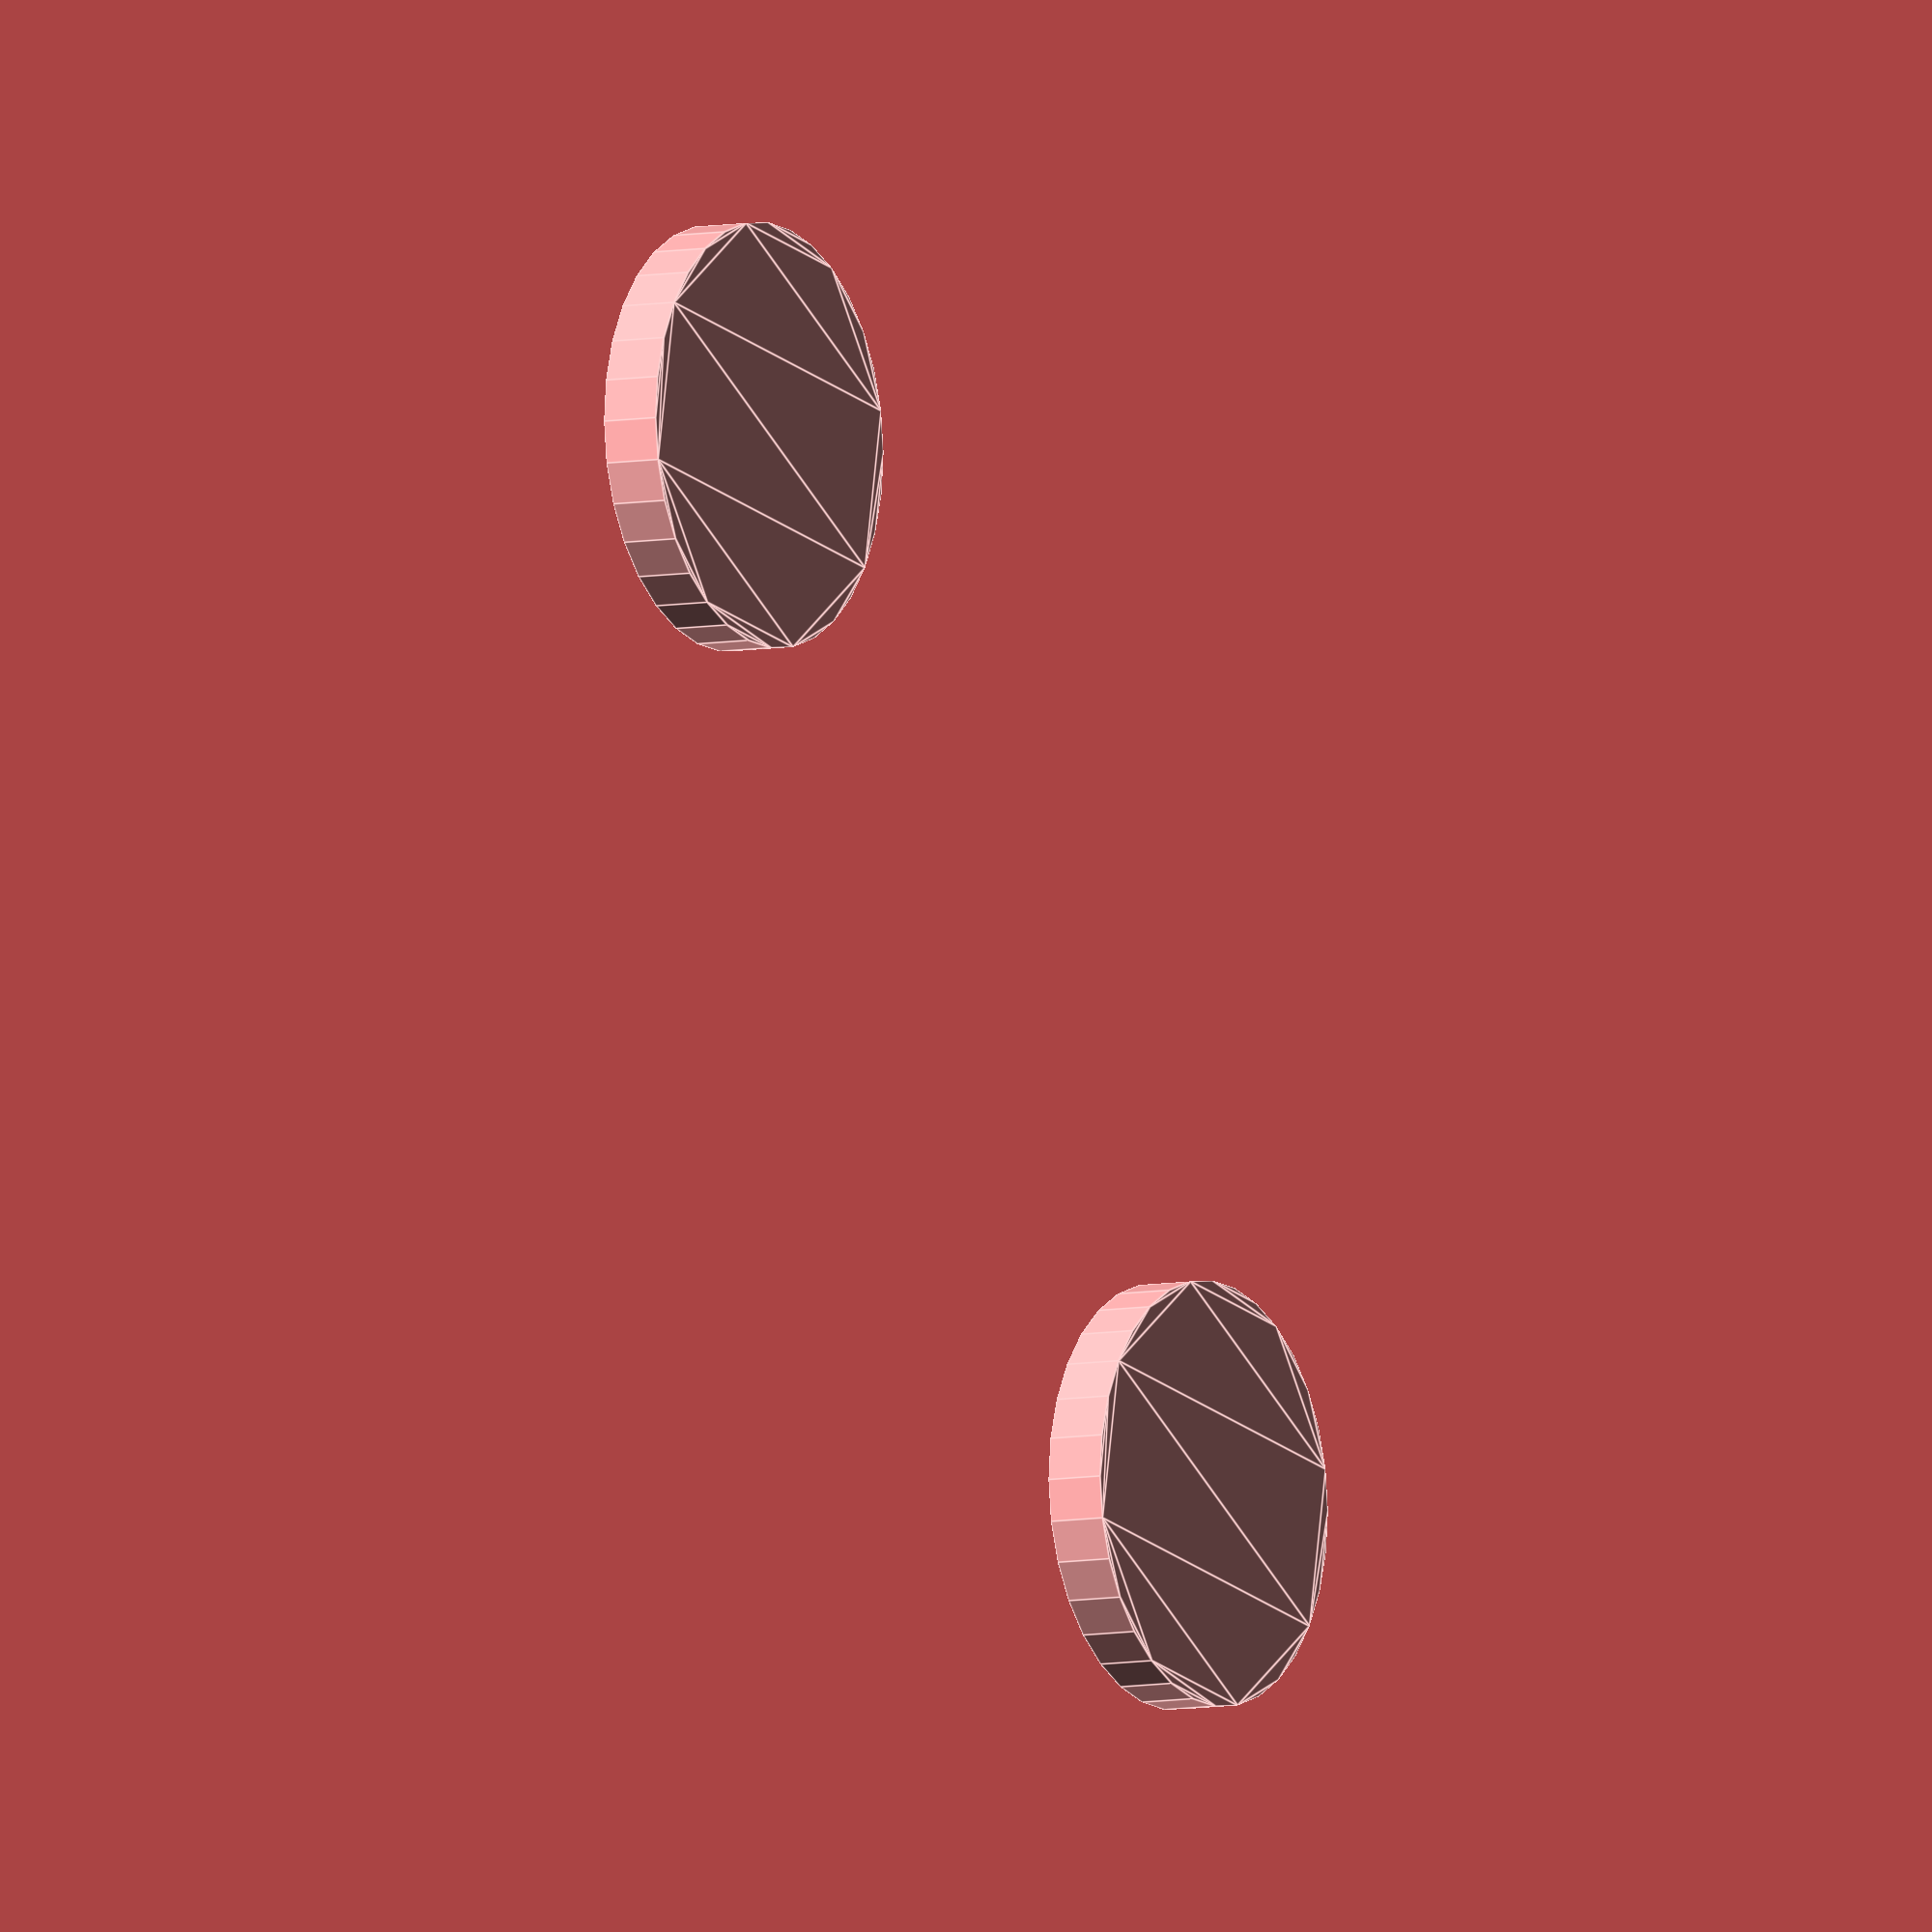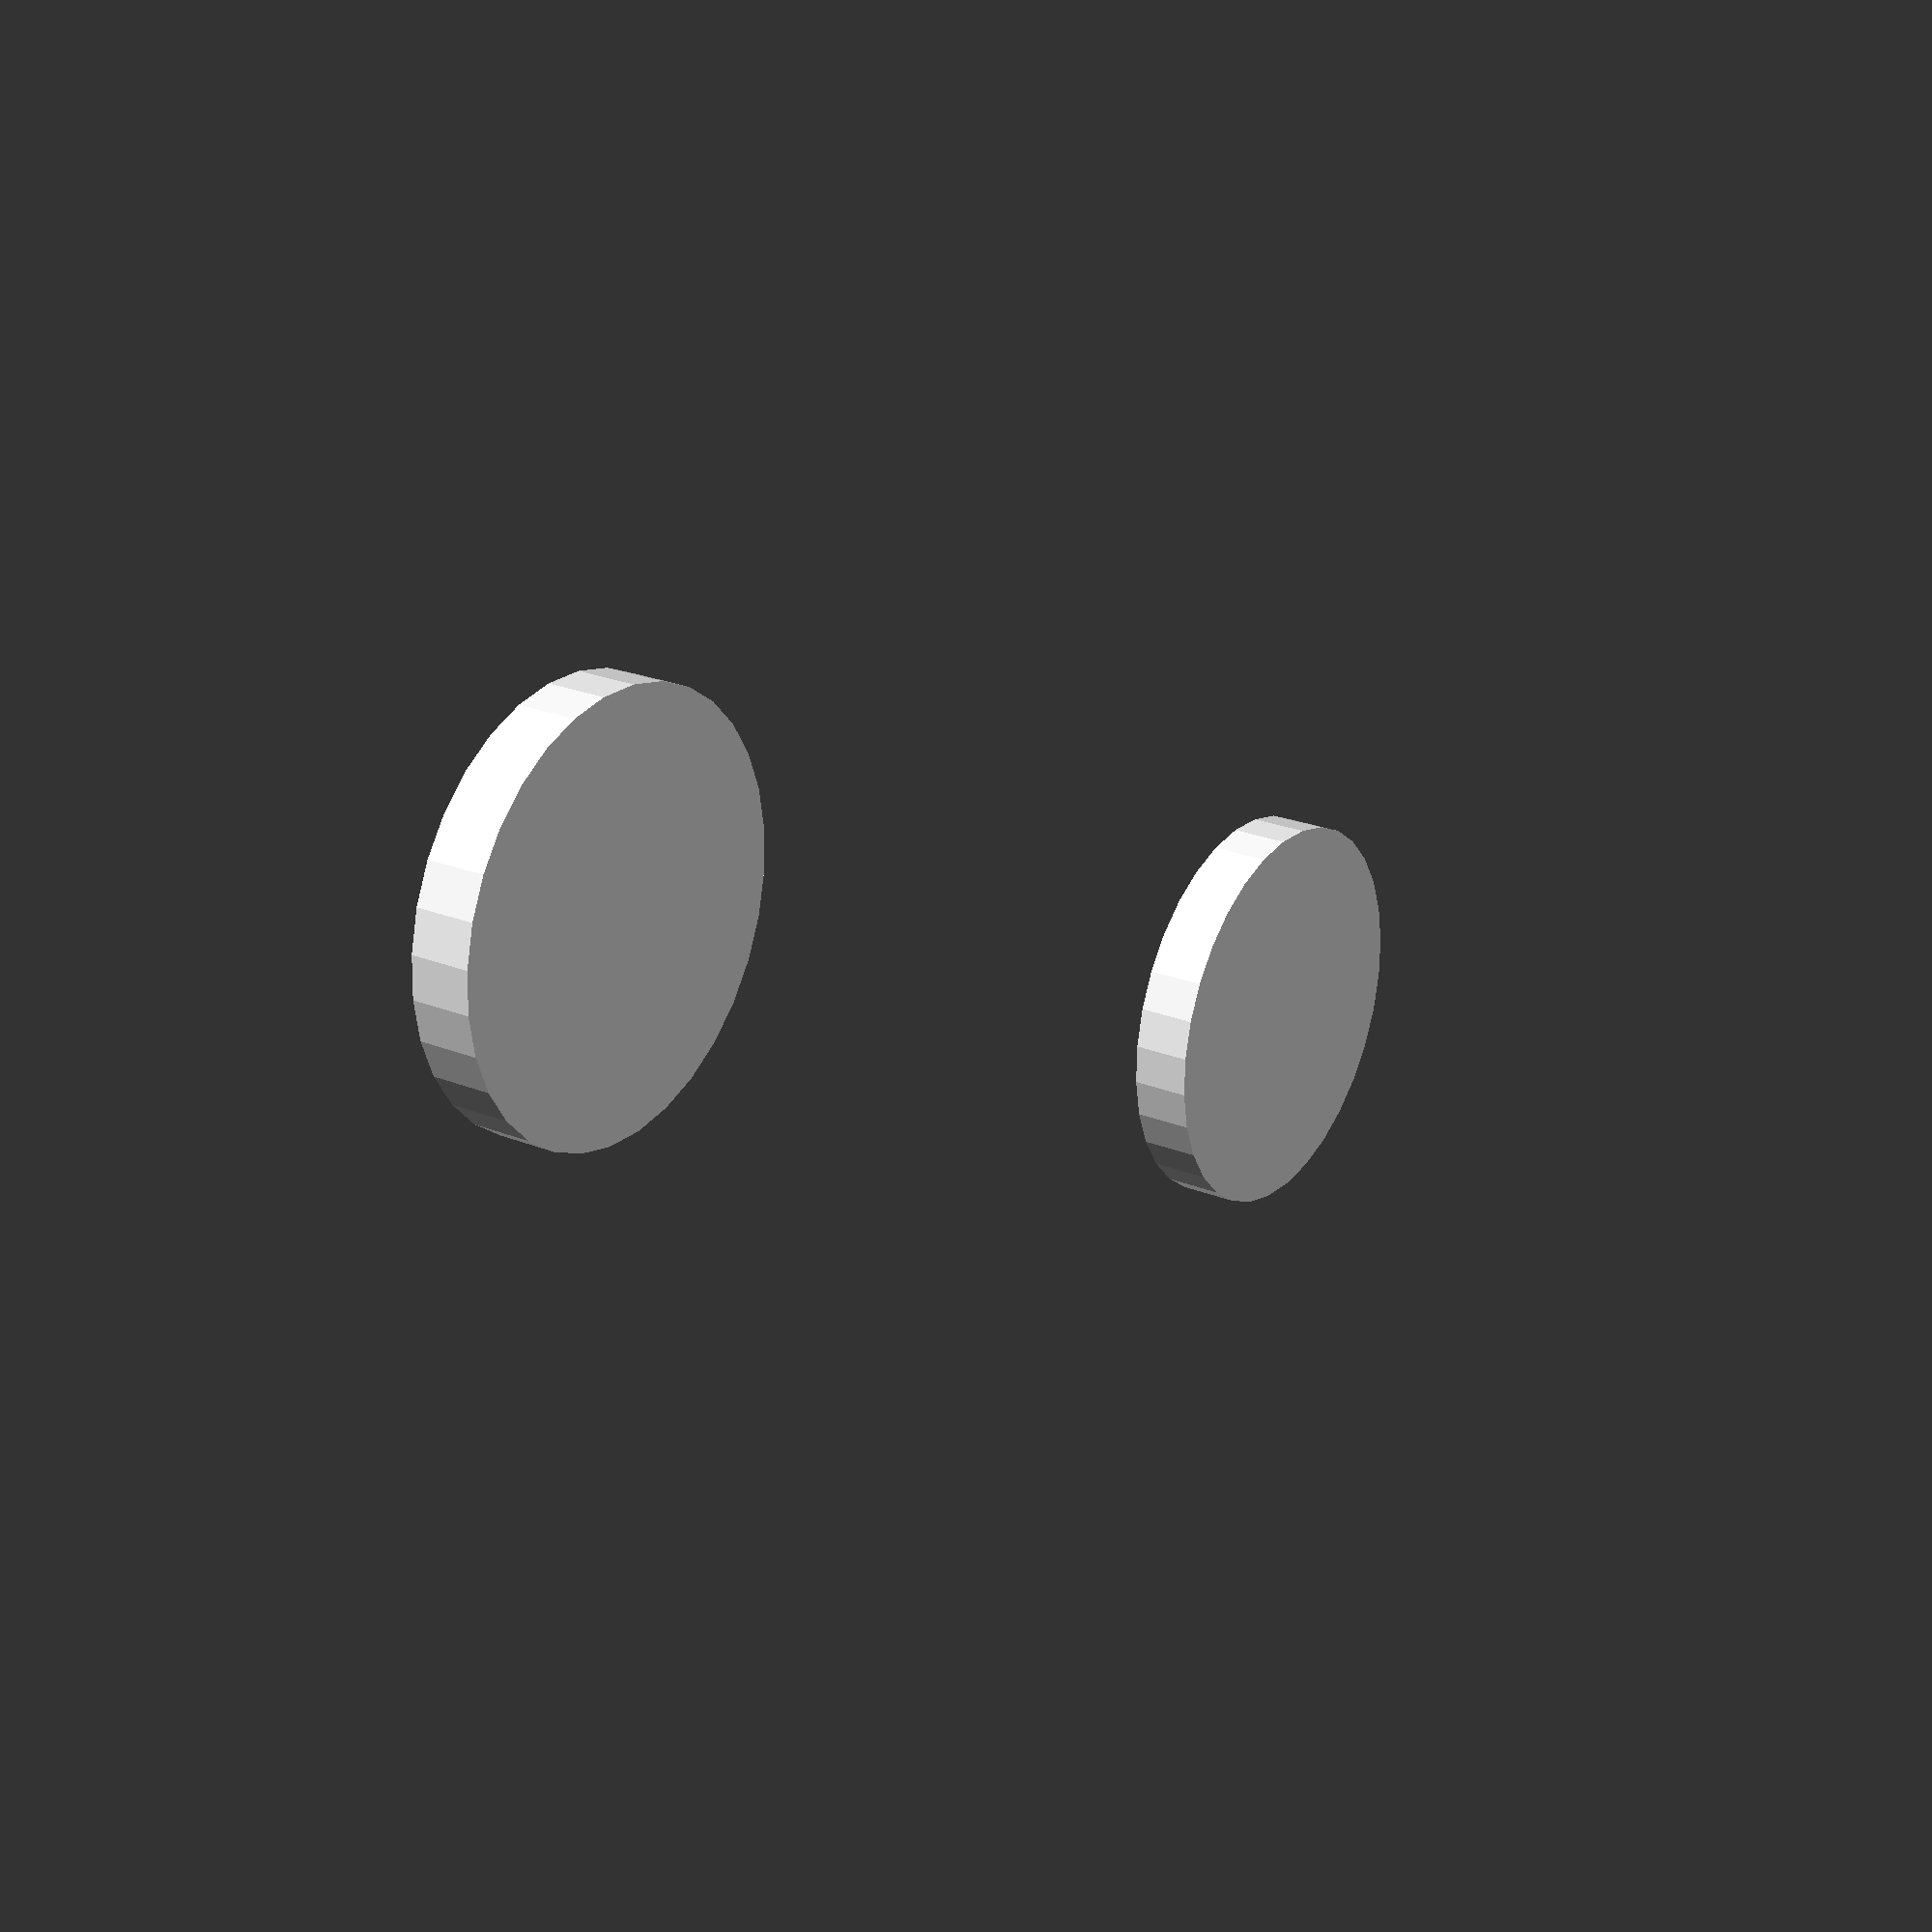
<openscad>


union($fs = 0.5000000000) {
	translate(v = [0.0000000000, 0.0000000000]) {
		circle($fn = 32, r = 3.5000000000);
	}
	translate(v = [13.3654890581, -16.3912788899]) {
		circle($fn = 32, r = 3.5000000000);
	}
}
</openscad>
<views>
elev=186.3 azim=79.4 roll=57.8 proj=o view=edges
elev=336.4 azim=153.5 roll=304.0 proj=p view=solid
</views>
